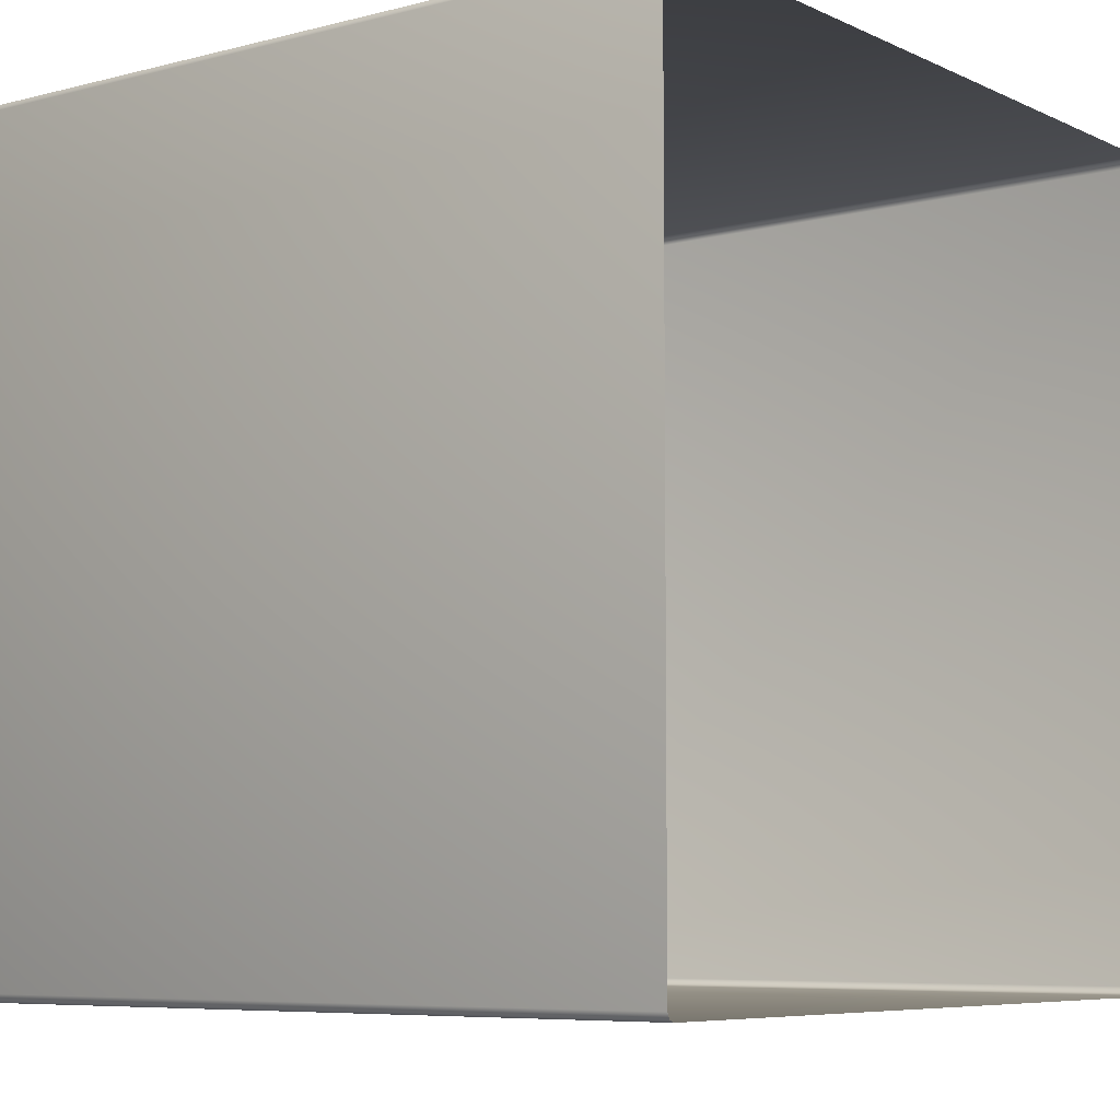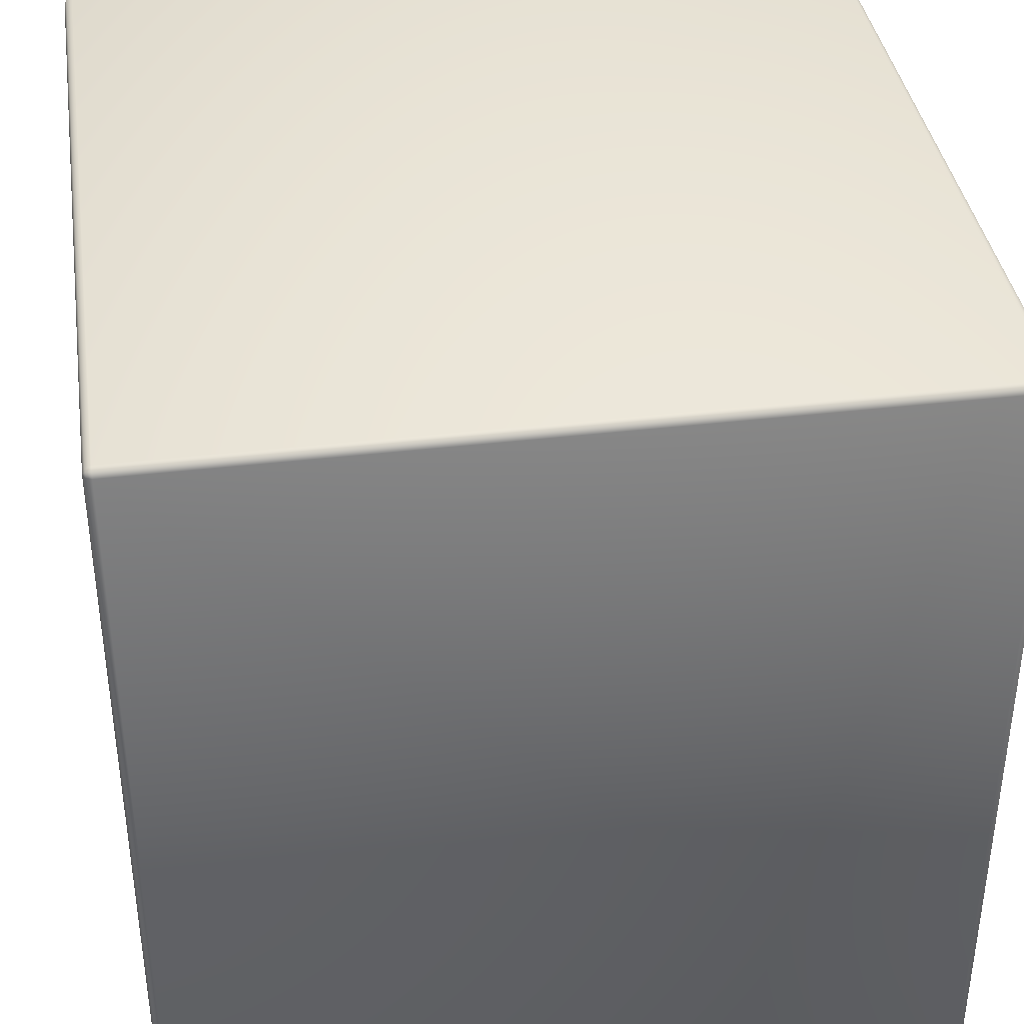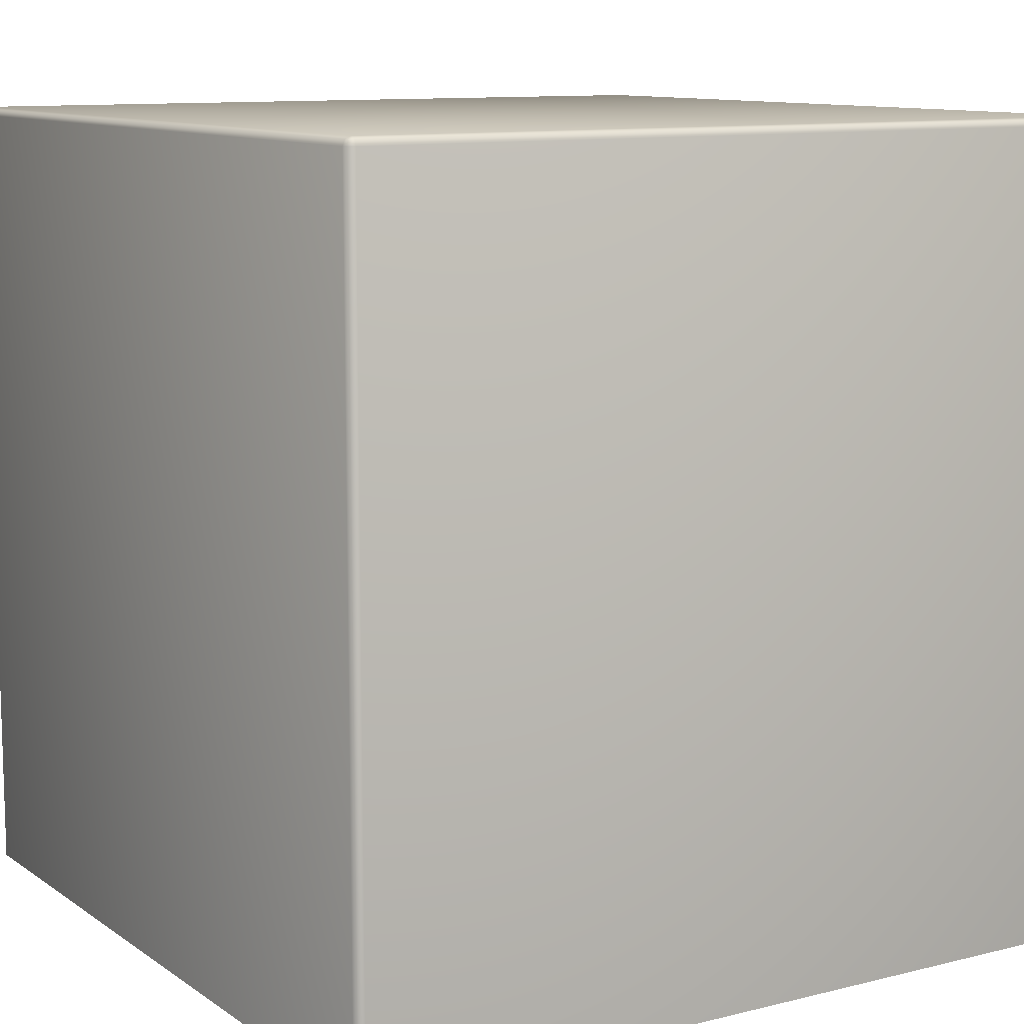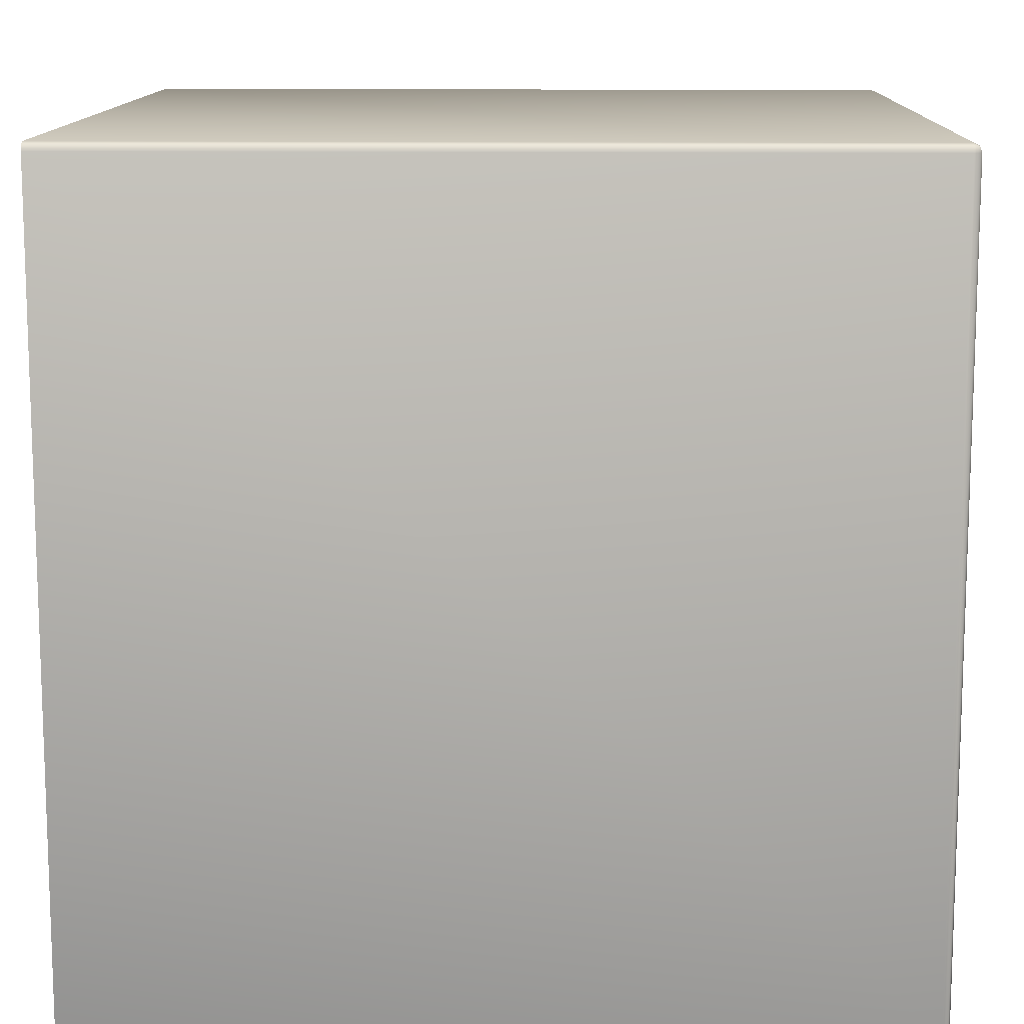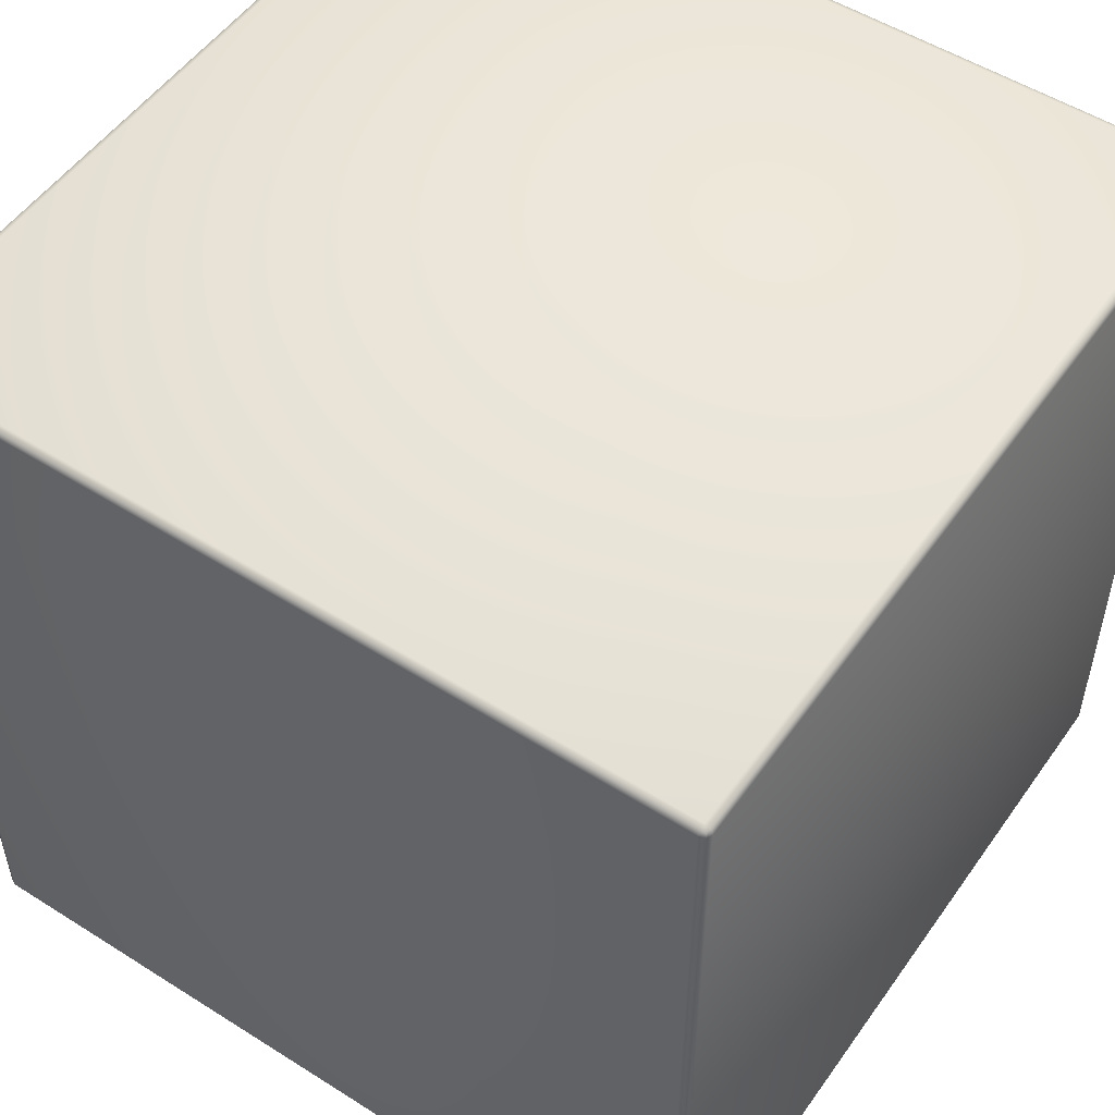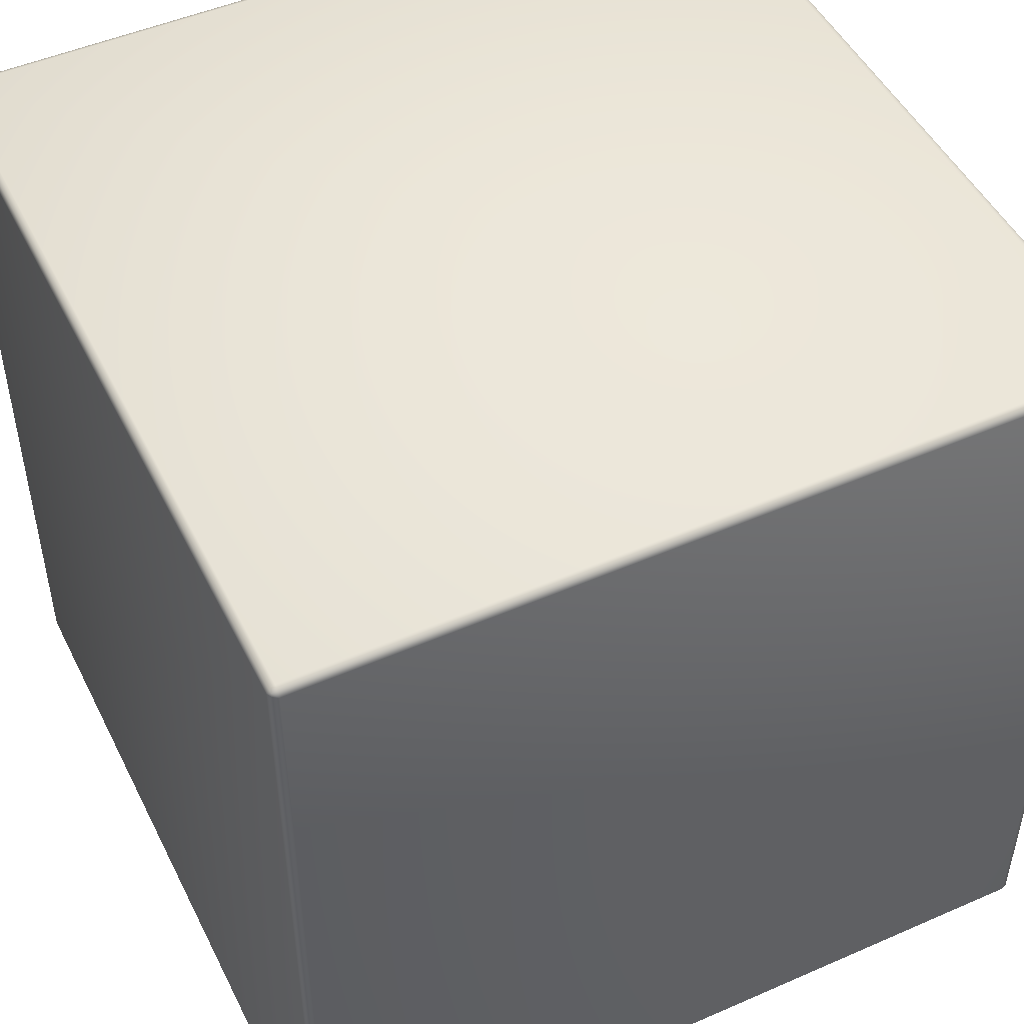
<metadata>
{"format":"obj","ext":"obj","renderer":"f3d","projection":"perspective","resolution":1024,"background":"white","views":[{"elev":-6.8,"azim":-52.8,"up":"+Z"},{"elev":38.4,"azim":171.5,"up":"+Z"},{"elev":10.6,"azim":-121.9,"up":"+Y"},{"elev":12.2,"azim":91.4,"up":"+Z"},{"elev":52.3,"azim":-145.7,"up":"+Y"},{"elev":48.9,"azim":154.1,"up":"+Y"}]}
</metadata>
<code>
o Cube
v -0.98 -1 1
v -1 -1 0.98
v -0.9941 -1 0.9941
v -1 -1 -0.98
v -0.98 -1 -1
v -0.9941 -1 -0.9941
v 0.98 -1 -1
v 1 -1 -0.98
v 0.9941 -1 -0.9941
v 1 -1 0.98
v 0.98 -1 1
v 0.9941 -1 0.9941
v -0.98 0.98 1
v -0.98 1 0.98
v -1 0.98 0.98
v -0.98 0.9941 0.9941
v -0.9941 0.9941 0.98
v -0.9941 0.98 0.9941
v -0.993 0.993 0.993
v -1 0.98 -0.98
v -0.98 1 -0.98
v -0.98 0.98 -1
v -0.9941 0.9941 -0.98
v -0.98 0.9941 -0.9941
v -0.9941 0.98 -0.9941
v -0.993 0.993 -0.993
v 0.98 0.98 -1
v 0.98 1 -0.98
v 1 0.98 -0.98
v 0.98 0.9941 -0.9941
v 0.9941 0.9941 -0.98
v 0.9941 0.98 -0.9941
v 0.993 0.993 -0.993
v 1 0.98 0.98
v 0.98 1 0.98
v 0.98 0.98 1
v 0.9941 0.9941 0.98
v 0.98 0.9941 0.9941
v 0.9941 0.98 0.9941
v 0.993 0.993 0.993
f 36 13 1
f 29 34 10
f 35 28 21
f 22 27 5
f 13 16 18
f 14 17 16
f 15 18 17
f 20 23 25
f 21 24 23
f 22 25 24
f 27 30 33
f 28 31 33
f 29 32 33
f 34 37 40
f 35 38 40
f 36 39 40
f 14 21 17
f 17 23 15
f 22 5 25
f 25 6 20
f 1 13 3
f 3 18 2
f 21 28 24
f 24 30 22
f 29 8 9
f 32 9 7
f 28 35 37
f 31 37 34
f 36 11 12
f 39 12 10
f 35 14 16
f 38 16 13
f 15 20 2
f 11 36 1
f 8 29 10
f 14 35 21
f 27 7 5
f 16 19 18
f 17 19 16
f 18 19 17
f 23 26 25
f 24 26 23
f 25 26 24
f 32 27 33
f 30 28 33
f 31 29 33
f 39 34 40
f 37 35 40
f 38 36 40
f 21 23 17
f 23 20 15
f 5 6 25
f 6 4 20
f 13 18 3
f 18 15 2
f 28 30 24
f 30 27 22
f 32 29 9
f 27 32 7
f 31 28 37
f 29 31 34
f 39 36 12
f 34 39 10
f 38 35 16
f 36 38 13
f 20 4 2

</code>
